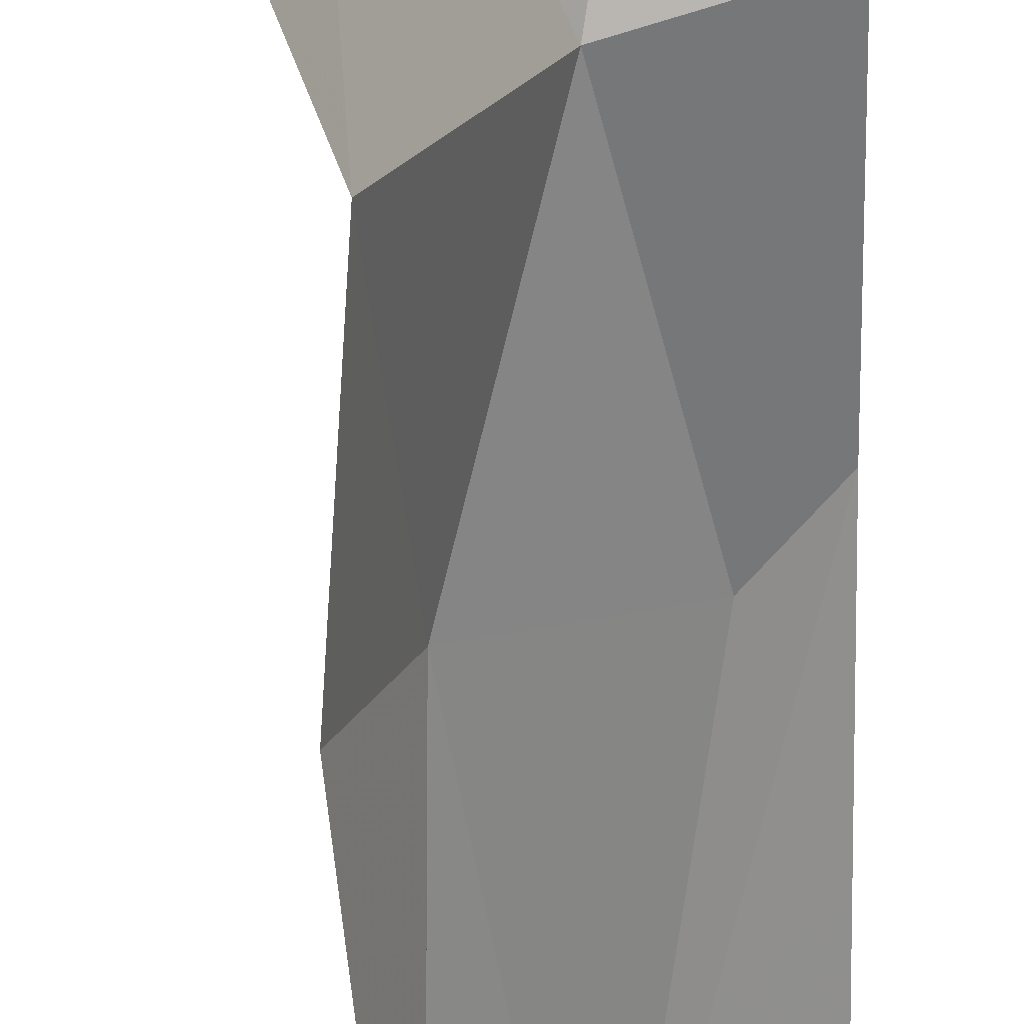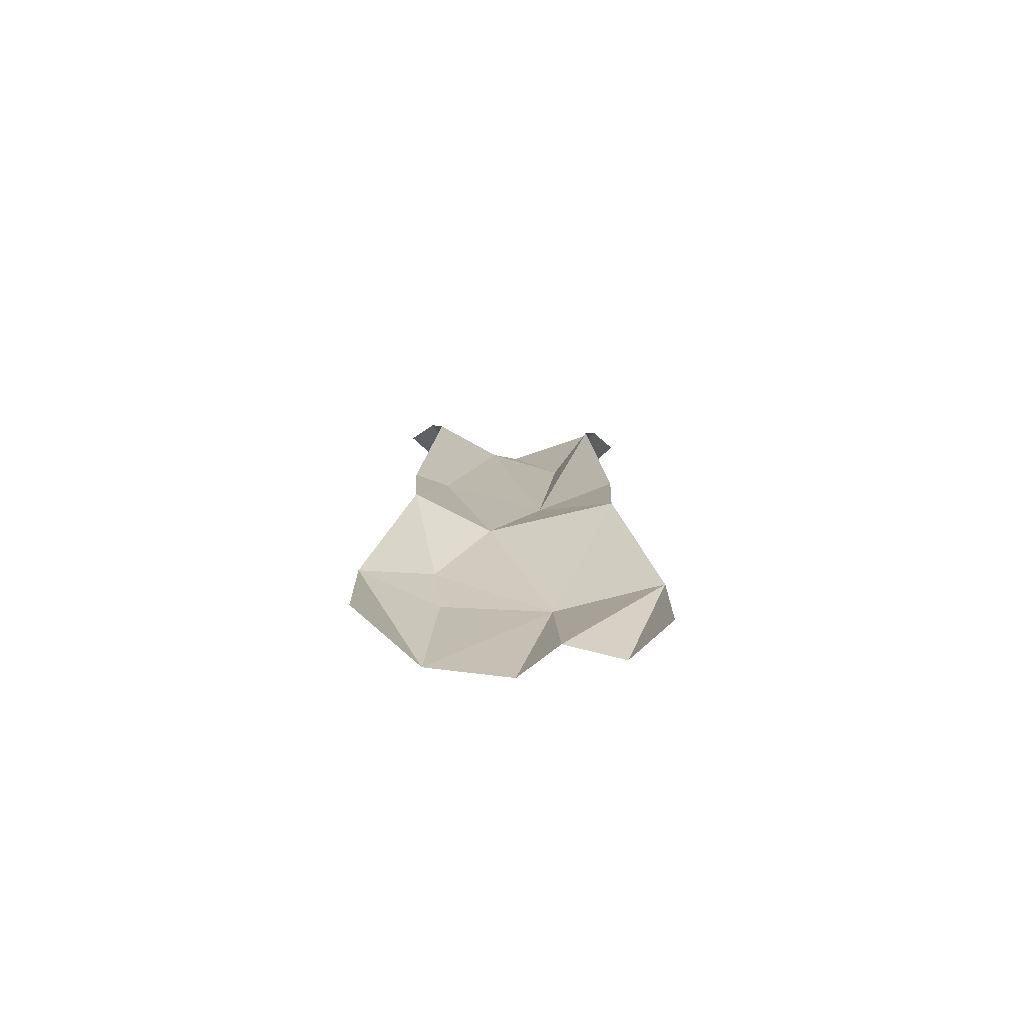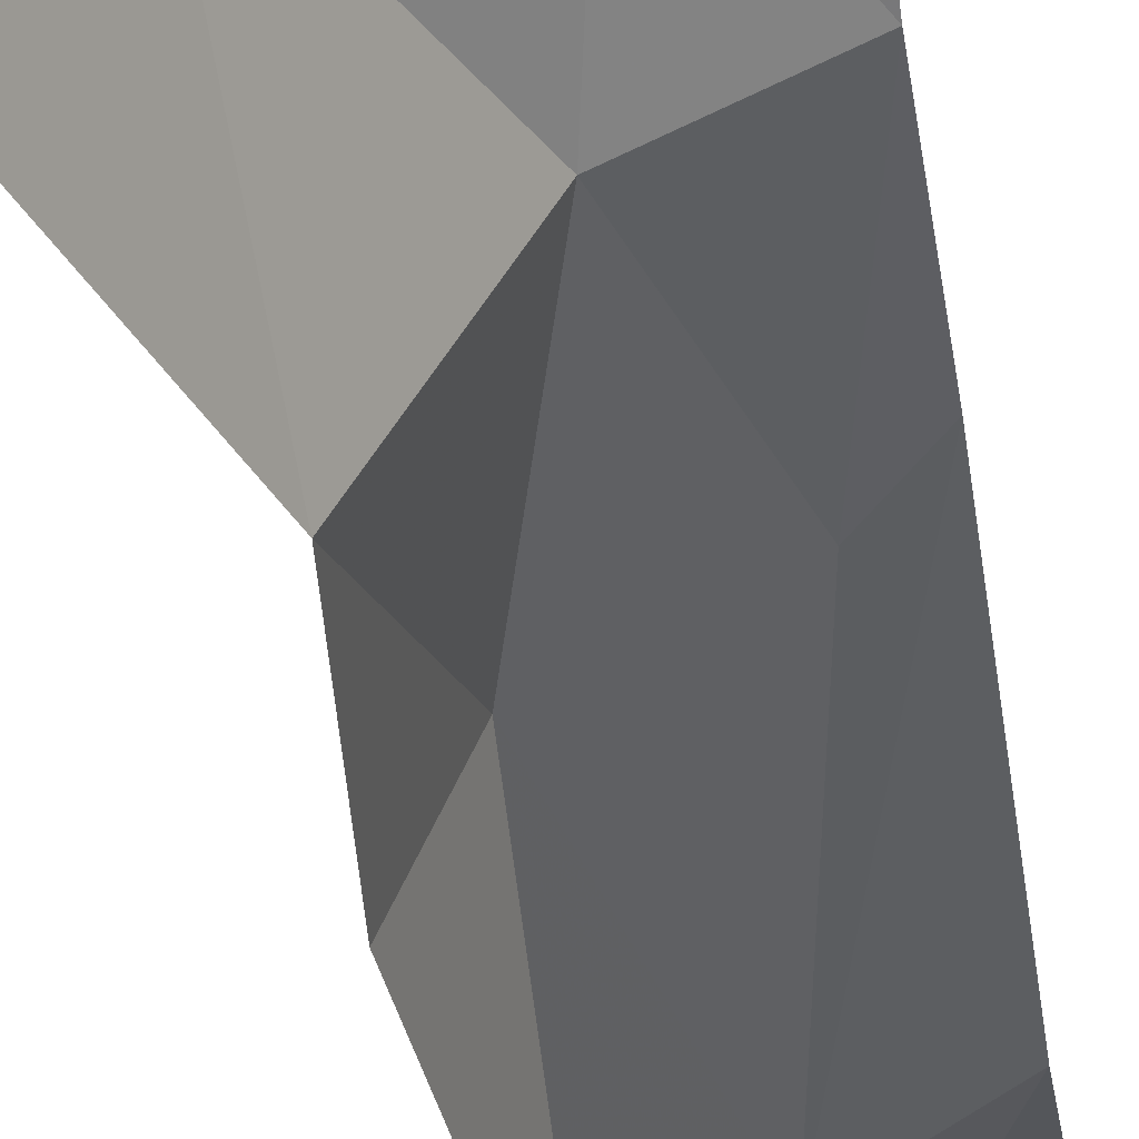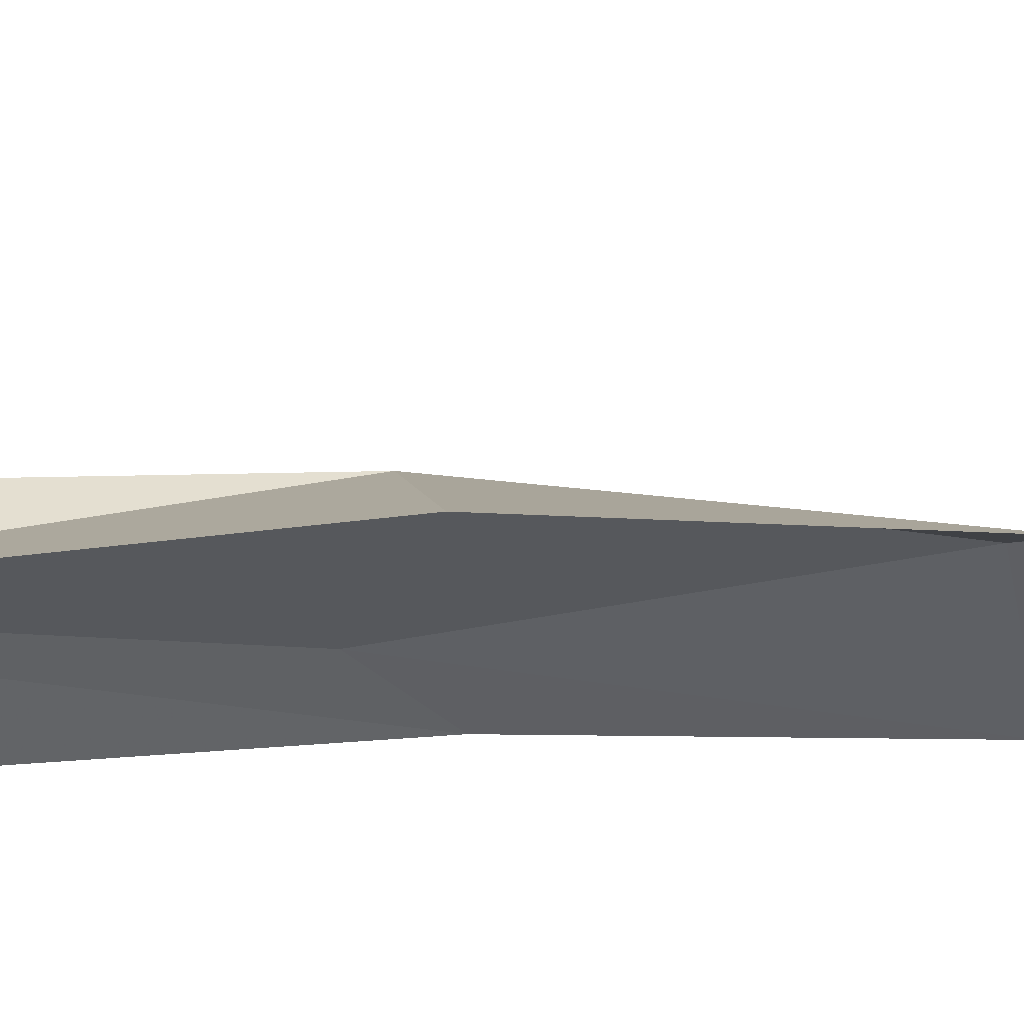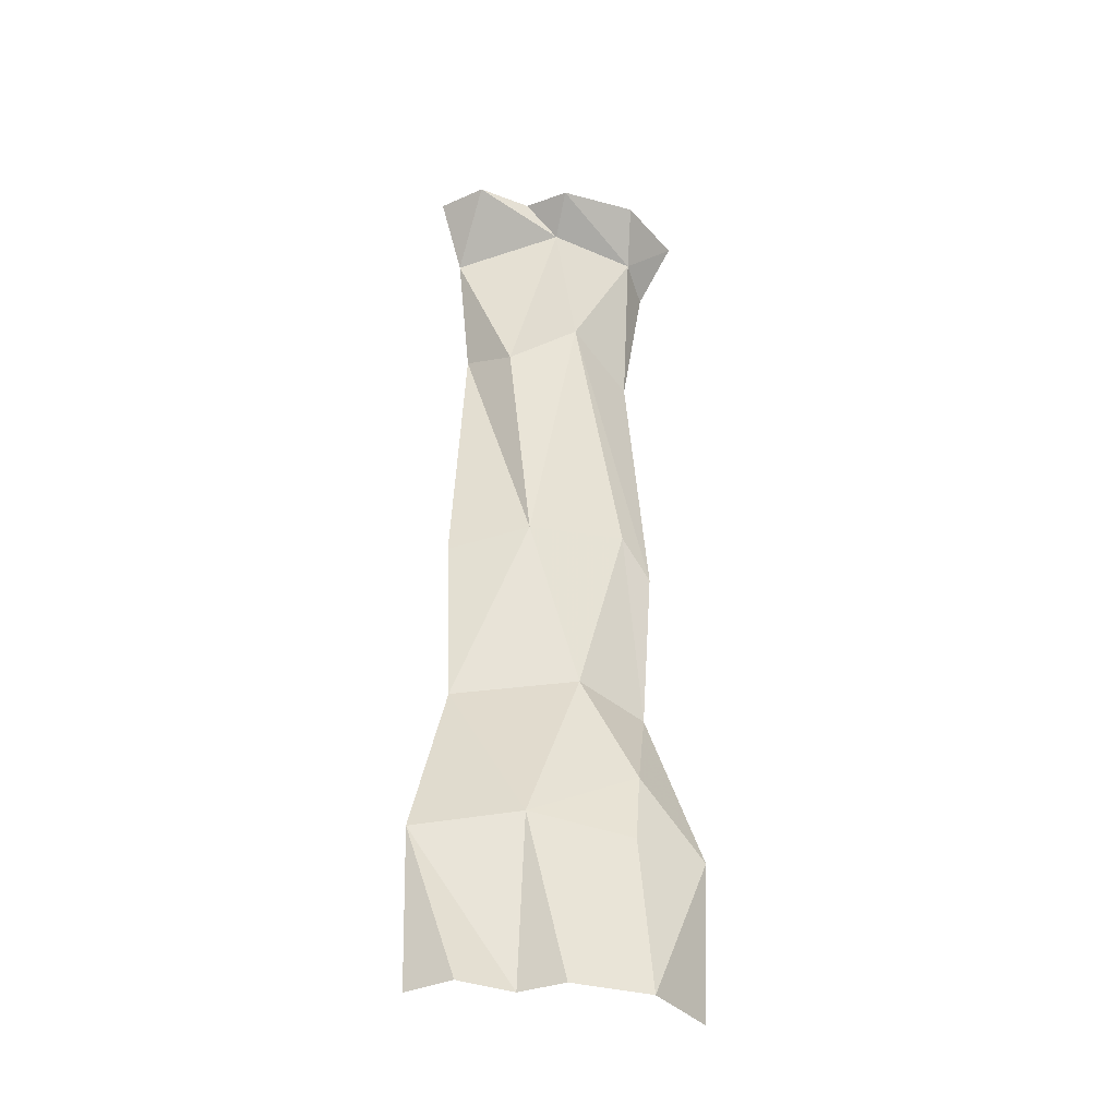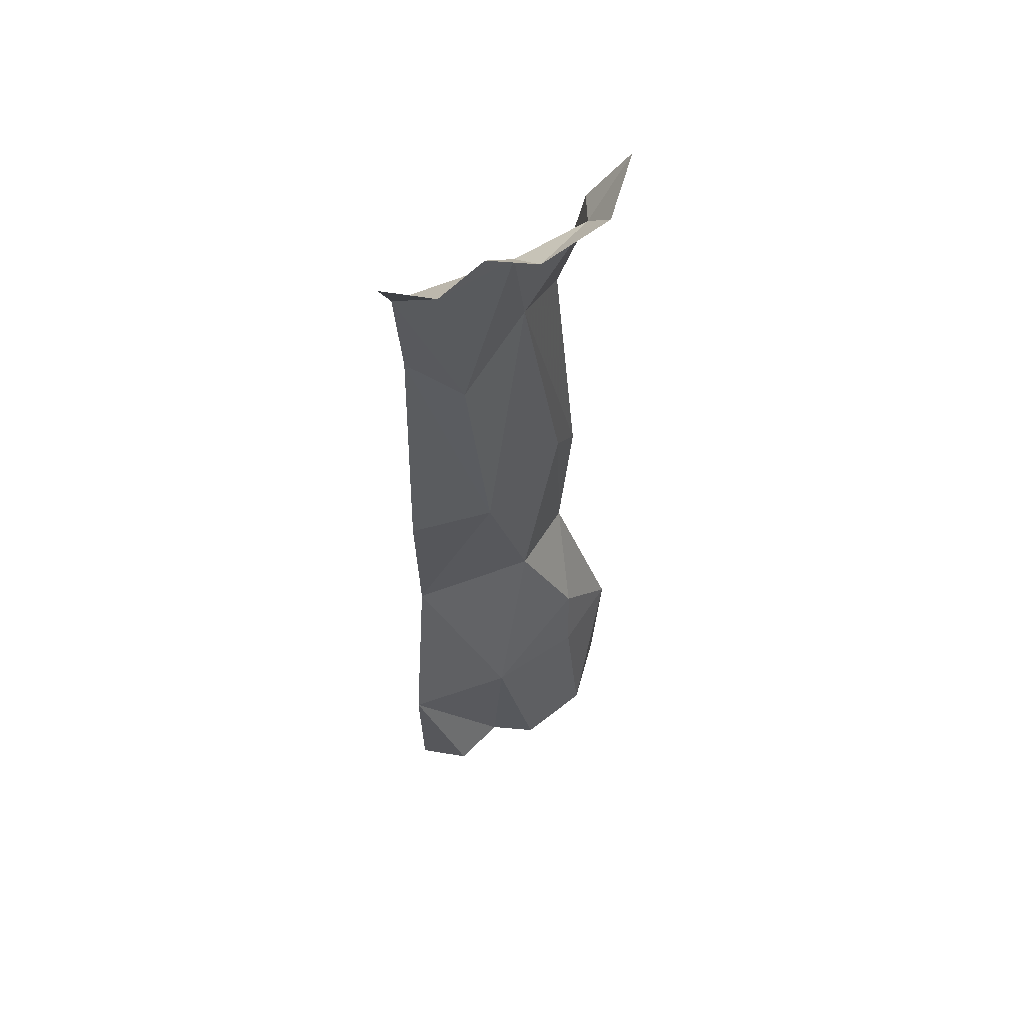
<metadata>
{"format":"obj","ext":"obj","renderer":"f3d","projection":"perspective","resolution":1024,"background":"white","views":[{"elev":-59.9,"azim":0.5,"up":"+Z"},{"elev":-79.3,"azim":132.3,"up":"+Y"},{"elev":-36.8,"azim":7.4,"up":"+Z"},{"elev":-62.8,"azim":-88.4,"up":"+Z"},{"elev":-36.4,"azim":-60.1,"up":"+Y"},{"elev":58.6,"azim":-80.2,"up":"+Y"}]}
</metadata>
<code>
v 0.2031 -0.125 -0.5
v 0.25 -0.375 -0.5
v 0.2344 -0.4219 -0.3828
v 0.2812 -0.0625 -0.2969
v 0.125 0 -0.3984
v 0.125 0 -0.5
v 0.2031 -0.9062 -0.5
v 0.2578 -0.875 -0.3438
v 0.3516 -0.2969 -0.2891
v 0.4141 -0.09375 -0.1875
v 0.2266 0 -0.2422
v 0.2188 0 -0.3359
v 0.2266 -1.234 -0.5
v 0.3438 -1.211 -0.2812
v 0.4297 -0.8359 -0.2266
v 0.5 -0.9062 -0.2031
v 0.5 -0.375 -0.25
v 0.5 -0.125 -0.2031
v 0.5 0 -0.125
v 0.3438 0 -0.1406
v 0.1094 -1.57 -0.5
v 0.2031 -1.547 -0.3125
v 0.3828 -1.43 -0.1797
v 0.5 -1.234 -0.2266
v 0.125 -1.875 -0.3984
v 0.2188 -1.875 -0.3359
v 0.2266 -1.875 -0.2422
v 0.3438 -1.875 -0.1406
v 0.3516 -1.57 -0.1719
v 0.5 -1.57 -0.1094
v 0.5 -1.875 -0.125
v 0.125 -1.875 -0.5
f 1 2 3
f 1 3 4
f 3 9 4
f 4 9 10
f 9 17 10
f 10 17 18
f 1 4 5
f 1 5 6
f 4 10 11
f 4 11 12
f 4 12 5
f 10 18 19
f 10 19 20
f 10 20 11
f 2 7 8
f 2 8 3
f 3 8 9
f 8 15 9
f 9 15 16
f 9 16 17
f 8 7 13
f 8 13 14
f 8 14 15
f 14 24 15
f 15 24 16
f 13 21 22
f 13 22 14
f 14 22 23
f 14 23 24
f 22 29 23
f 23 29 30
f 23 30 24
f 21 25 26
f 21 26 22
f 22 26 27
f 22 27 28
f 22 28 29
f 28 30 29
f 30 28 31
f 25 21 32

</code>
